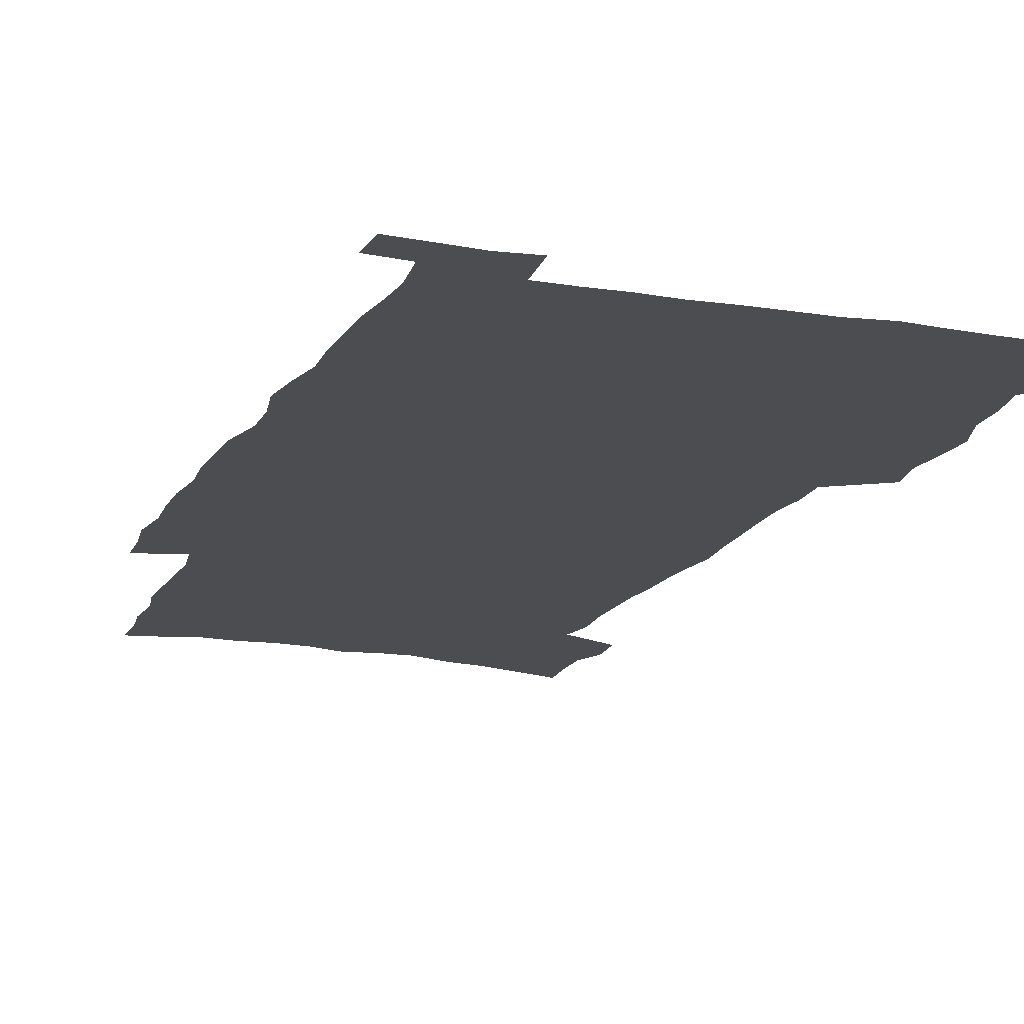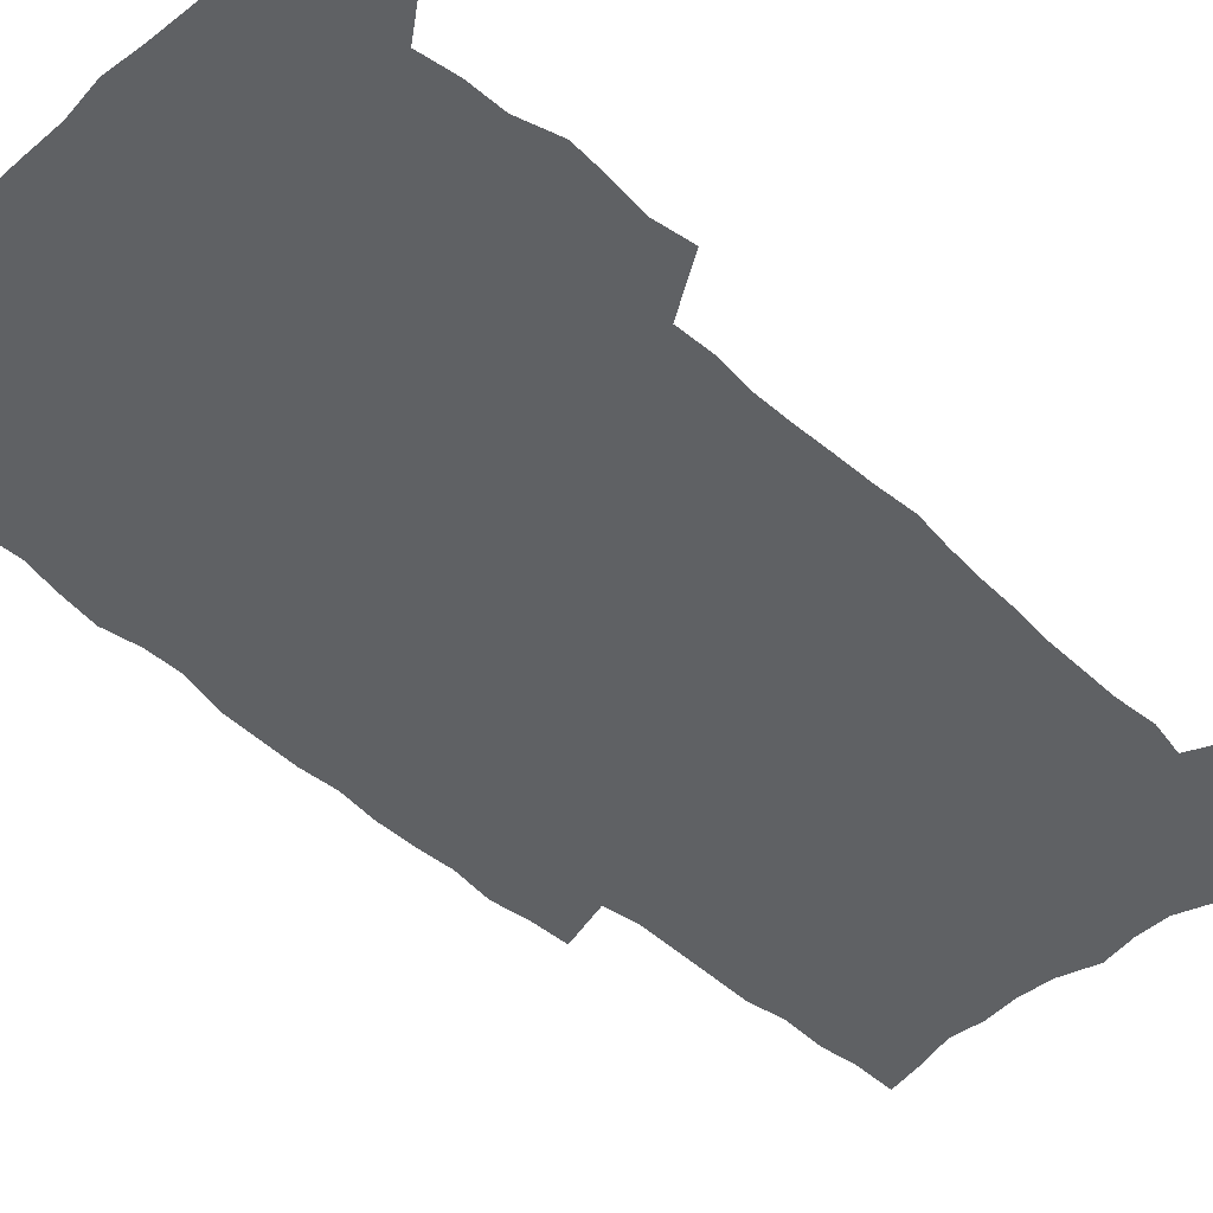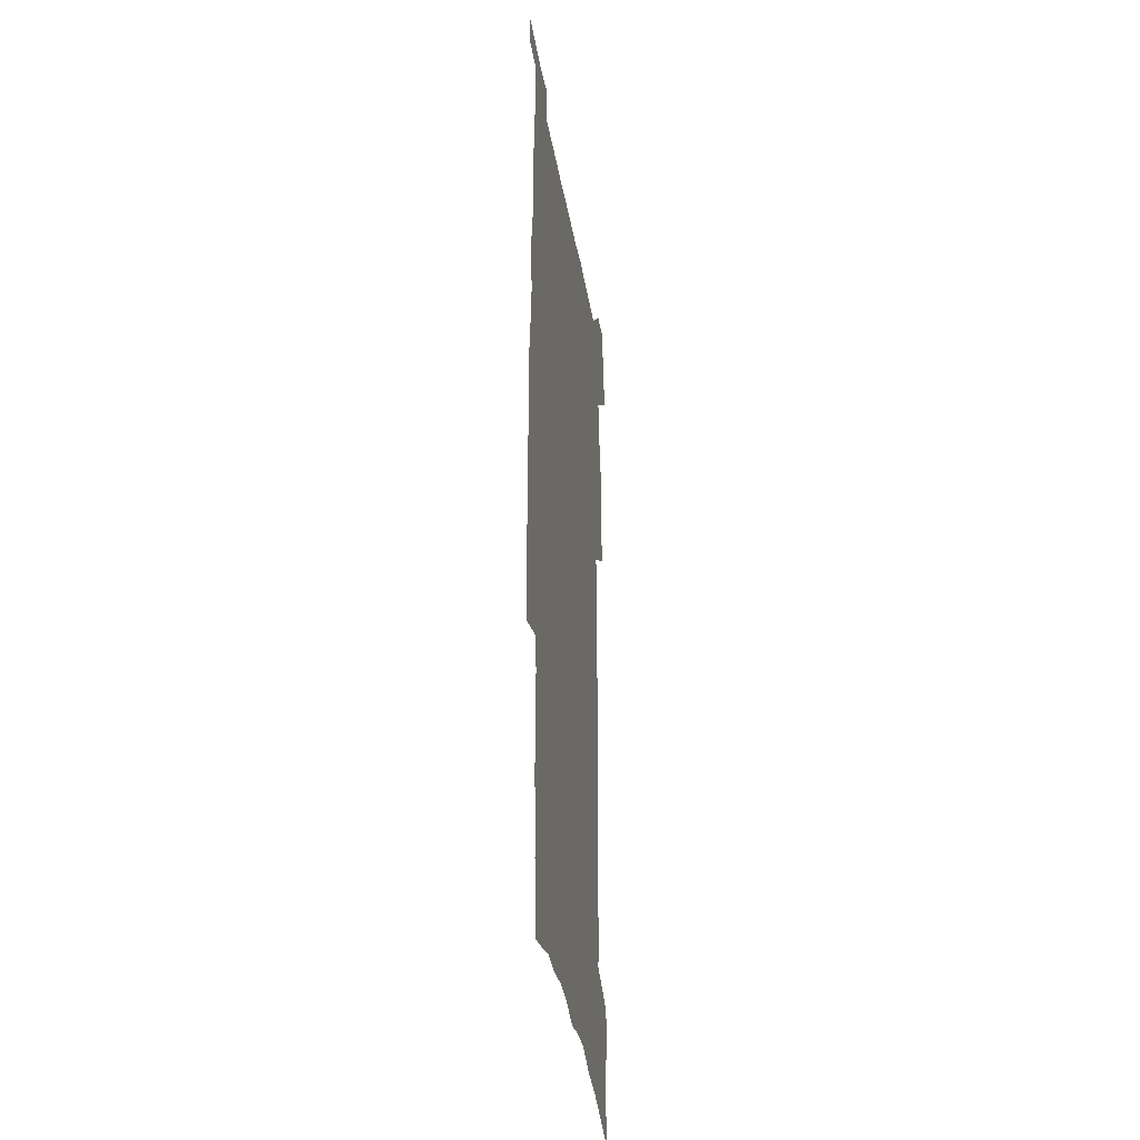
<metadata>
{"format":"obj","ext":"obj","renderer":"f3d","projection":"perspective","resolution":1024,"background":"white","views":[{"elev":-15.7,"azim":160.2,"up":"+Z"},{"elev":-46.6,"azim":-136.2,"up":"+Z"},{"elev":-34.0,"azim":99.0,"up":"+Y"}]}
</metadata>
<code>
v 444 554.3 0
v 446.3 568.8 0
v 448.4 583.1 0
v 448.3 597.9 0
v 461.6 148.7 0
v 463 165.6 0
v 463.4 181.3 0
v 458.7 193.5 0
v 460.3 210.2 0
v 458.1 446.2 0
v 460.9 461.8 0
v 459.4 476.8 0
v 458.8 491.7 0
v 463.9 507.2 0
v 464.5 521.9 0
v 467.1 536.6 0
v 465.4 552 0
v 465.9 566.6 0
v 465.8 581.4 0
v 464.6 596.9 0
v 478.7 154.3 0
v 481 172.2 0
v 483.1 189.1 0
v 479 201.4 0
v 482.6 220.3 0
v 480.1 234 0
v 481.6 250.6 0
v 481.4 265.9 0
v 481.3 281.2 0
v 480.1 295.9 0
v 479.7 310.9 0
v 478.6 325.8 0
v 476.9 340.5 0
v 478.2 356.4 0
v 478.9 372 0
v 479.7 387.5 0
v 480.1 402.7 0
v 478.7 417.4 0
v 479.5 432.6 0
v 477.8 447.4 0
v 479.7 462.6 0
v 477.5 477.4 0
v 480.8 492.4 0
v 481.9 506.9 0
v 481.1 521.4 0
v 484.3 535.7 0
v 482.8 550.8 0
v 482.1 565.7 0
v 482.5 580.2 0
v 495.2 159.4 0
v 496.8 176.8 0
v 496 191.2 0
v 496.9 207.4 0
v 499.2 225.2 0
v 496.8 238.7 0
v 499.7 256.2 0
v 499.2 270.9 0
v 499.9 286.4 0
v 499.6 301.1 0
v 498.2 315.4 0
v 497.4 330.1 0
v 497.2 345.1 0
v 496.7 359.9 0
v 498 375.5 0
v 498.3 390.3 0
v 497.6 404.7 0
v 497.7 419.4 0
v 497.3 434 0
v 496.3 448.6 0
v 497.5 463.4 0
v 498.2 478 0
v 497.9 492.4 0
v 499.4 506.7 0
v 499.3 521 0
v 500 535.2 0
v 500.8 549 0
v 498.6 564.7 0
v 497.3 580.4 0
v 509.8 161.5 0
v 511.3 179.2 0
v 510.7 194 0
v 516.1 216 0
v 516 230.5 0
v 515.7 245 0
v 515.1 259.3 0
v 515.2 274.4 0
v 516.2 290.1 0
v 514.4 303.6 0
v 513.8 318.1 0
v 514 333.3 0
v 512.4 347.2 0
v 513 362.2 0
v 515.1 378.2 0
v 514.6 392.1 0
v 514.1 406.2 0
v 513.4 420.5 0
v 514.1 435.2 0
v 514.4 449.7 0
v 514.3 464 0
v 514.9 478.3 0
v 514.6 492.4 0
v 514.5 506.6 0
v 514.9 520.6 0
v 515.1 534.7 0
v 515.3 548.8 0
v 514.3 563.7 0
v 512 581 0
v 526.6 167.3 0
v 526.6 182.9 0
v 528.7 201.7 0
v 530.3 219 0
v 529.8 232.4 0
v 531.7 249.2 0
v 529.9 262 0
v 530.2 277 0
v 530.1 291.7 0
v 529.6 306 0
v 528.3 319.8 0
v 529.6 336 0
v 529.7 350.4 0
v 528.6 364.2 0
v 528.9 378.7 0
v 529.5 393.3 0
v 529.3 407.2 0
v 529.4 421.5 0
v 528.2 435.6 0
v 529.4 450.4 0
v 529.7 464.5 0
v 529.8 478.5 0
v 530.1 492.5 0
v 529.9 506.5 0
v 529.8 520.4 0
v 530.8 534 0
v 530 548.6 0
v 528.9 564 0
v 526.6 582.1 0
v 540.2 167 0
v 542 187.4 0
v 542.7 203.5 0
v 543.2 218.9 0
v 544.3 235.7 0
v 544.5 250.1 0
v 543.9 263.5 0
v 544.4 278.1 0
v 544.4 293.3 0
v 543.9 307.7 0
v 543.4 322.1 0
v 543.5 336.7 0
v 543.6 351.5 0
v 543.4 365.7 0
v 543.4 379.8 0
v 543.3 393.7 0
v 542.7 407.2 0
v 544.4 422.8 0
v 543.6 436.6 0
v 544.1 450.9 0
v 544.1 464.8 0
v 543.2 478.8 0
v 544.5 492.8 0
v 544.3 506.6 0
v 545.2 520.2 0
v 544.5 534.8 0
v 544.3 548.8 0
v 543.6 563.7 0
v 542.6 579.8 0
v 554 164.4 0
v 555.5 186.6 0
v 556 203 0
v 556.8 220 0
v 557.5 236.3 0
v 557.5 250.5 0
v 558.1 265.2 0
v 557.7 278.1 0
v 558.2 295.4 0
v 557.6 308.7 0
v 557.4 322.9 0
v 557.3 337.5 0
v 557.3 351.9 0
v 557.3 366.3 0
v 557.3 380.5 0
v 557.5 394.4 0
v 557.9 409 0
v 558.1 423.1 0
v 558 437.1 0
v 558.4 451.3 0
v 558.6 465.2 0
v 558.2 479 0
v 558.9 492.9 0
v 558.6 506.6 0
v 558.8 520.2 0
v 558.7 534.3 0
v 558.5 548.7 0
v 558.2 563.1 0
v 557.2 579.7 0
v 568.8 168.9 0
v 569.6 188.6 0
v 570.1 205.4 0
v 570.4 222.4 0
v 570.6 236.2 0
v 570.9 252.1 0
v 571 265.4 0
v 570.9 278.5 0
v 571.2 295.7 0
v 571.5 309.6 0
v 571.3 323.6 0
v 571.3 338.5 0
v 571.2 352.6 0
v 571 367 0
v 570.8 380.2 0
v 571.9 395.7 0
v 571.9 409.5 0
v 572 423.2 0
v 572 437.2 0
v 572.2 451.1 0
v 572.4 465.5 0
v 572.4 479.2 0
v 572.6 492.9 0
v 572.5 506.7 0
v 572.4 520.7 0
v 572.8 534 0
v 572.4 549.3 0
v 572.4 563.4 0
v 571.8 579.4 0
v 582.8 169.9 0
v 583 188.7 0
v 583.8 203.3 0
v 583.8 220.5 0
v 583.9 236.5 0
v 584.4 250.5 0
v 584.1 265.1 0
v 584.4 278.6 0
v 585.4 293.2 0
v 585 309.6 0
v 585 323.6 0
v 585 338.4 0
v 585 353 0
v 584.8 367.6 0
v 585.3 382 0
v 585.4 395.9 0
v 585.5 410.1 0
v 585.9 423.5 0
v 586 437.4 0
v 586 451.3 0
v 586.1 465.3 0
v 586.4 479.2 0
v 586.4 493.1 0
v 586.4 506.8 0
v 586.4 520.5 0
v 586.6 534.7 0
v 586.9 548.4 0
v 586.7 563.1 0
v 586.4 578.5 0
v 596.6 168.3 0
v 596.6 185.7 0
v 597.5 202.2 0
v 597 220.9 0
v 597.6 234.9 0
v 597.9 249.4 0
v 598 264.1 0
v 597.9 279.9 0
v 599.1 292.6 0
v 598.6 309.2 0
v 598.7 323.4 0
v 599 337.3 0
v 598.7 353.4 0
v 598.7 367.7 0
v 598.9 381.8 0
v 599.2 395.7 0
v 599.7 409.6 0
v 599.6 423.7 0
v 599.7 437.4 0
v 599.9 451.2 0
v 600.2 464.8 0
v 600.3 479.3 0
v 600.3 493.2 0
v 600.2 506.9 0
v 600.4 520.9 0
v 600.5 534.6 0
v 600.9 548.9 0
v 600.9 563.1 0
v 600.7 579.1 0
v 610.2 169.5 0
v 609.7 188.6 0
v 611.6 200.7 0
v 611.1 217.9 0
v 611.4 233 0
v 612.1 247.3 0
v 612.4 262.2 0
v 612.2 277.8 0
v 612.7 292.2 0
v 612 309 0
v 612.8 322.7 0
v 612.7 337.7 0
v 613.1 351.9 0
v 612.9 366.7 0
v 613.1 380.8 0
v 613.4 395 0
v 613.6 409.2 0
v 614 423.2 0
v 613.8 437.3 0
v 614.3 451.2 0
v 613.7 466.5 0
v 614.7 479.9 0
v 614.2 493.5 0
v 614.4 507.2 0
v 614.5 521.1 0
v 613.8 534.3 0
v 614.9 549.4 0
v 614.8 562.8 0
v 615 578.4 0
v 624.8 165.6 0
v 624 184 0
v 625.7 198 0
v 625.4 214.8 0
v 625.5 230.5 0
v 626.6 245 0
v 626.7 260.4 0
v 626.5 276.1 0
v 626.9 291.1 0
v 626 307.1 0
v 627.6 320.9 0
v 627.7 335.7 0
v 627.5 350.7 0
v 627.9 365 0
v 627.5 379.8 0
v 628.2 393.9 0
v 628.9 408 0
v 629.4 422.3 0
v 628.9 437 0
v 628.6 451.4 0
v 627.5 465.9 0
v 629.3 479.7 0
v 629.1 493.6 0
v 630.2 507.8 0
v 629.4 521.7 0
v 628.7 535.5 0
v 629.2 549.7 0
v 628.9 563.6 0
v 629.3 578.6 0
v 630.8 596.7 0
v 638.9 162.7 0
v 638.8 179.5 0
v 640.8 193.5 0
v 640.3 211 0
v 642.9 224.9 0
v 642.7 240.8 0
v 642.5 256.7 0
v 642.3 272.6 0
v 644.6 286.7 0
v 643.3 303 0
v 643.8 318 0
v 642.8 333.6 0
v 644.3 347.9 0
v 643.6 363 0
v 644.9 377.3 0
v 645.3 391.8 0
v 646.2 406.3 0
v 645.1 421.4 0
v 645.3 436 0
v 644.5 450.9 0
v 644.4 465.5 0
v 643.1 479.8 0
v 643.8 493.5 0
v 645.4 508.1 0
v 644.2 522.2 0
v 642.9 535.9 0
v 644.6 550.4 0
v 643.1 564.2 0
v 643.7 578.9 0
v 645.1 595 0
v 663.8 281.2 0
v 664.6 296.6 0
v 666.7 311.3 0
v 665 327.8 0
v 666.1 342.7 0
v 666.3 358 0
v 664.8 373.8 0
v 666.1 388.6 0
v 665.8 403.7 0
v 665.4 418.7 0
v 661.8 435.3 0
v 662.2 449.8 0
v 665 464.2 0
v 663.2 479.1 0
v 660.6 493.9 0
v 661.4 508.4 0
v 661.2 522.8 0
v 660.9 537.1 0
v 659.3 551.4 0
v 658.3 565.4 0
v 660 581.5 0
v 659.9 595.9 0
v 675.3 582.7 0
v 674.6 596.8 0
f 16 17 1
f 1 17 2
f 17 18 2
f 2 18 3
f 18 19 3
f 3 19 4
f 19 20 4
f 5 21 6
f 21 22 6
f 6 22 7
f 22 23 7
f 7 23 8
f 23 24 8
f 8 24 9
f 24 25 9
f 39 40 10
f 10 40 11
f 40 41 11
f 11 41 12
f 41 42 12
f 12 42 13
f 42 43 13
f 13 43 14
f 43 44 14
f 14 44 15
f 44 45 15
f 15 45 16
f 45 46 16
f 16 46 17
f 46 47 17
f 17 47 18
f 47 48 18
f 18 48 19
f 48 49 19
f 19 49 20
f 21 50 22
f 50 51 22
f 22 51 23
f 51 52 23
f 23 52 24
f 52 53 24
f 24 53 25
f 53 54 25
f 25 54 26
f 54 55 26
f 26 55 27
f 55 56 27
f 27 56 28
f 56 57 28
f 28 57 29
f 57 58 29
f 29 58 30
f 58 59 30
f 30 59 31
f 59 60 31
f 31 60 32
f 60 61 32
f 32 61 33
f 61 62 33
f 33 62 34
f 62 63 34
f 34 63 35
f 63 64 35
f 35 64 36
f 64 65 36
f 36 65 37
f 65 66 37
f 37 66 38
f 66 67 38
f 38 67 39
f 67 68 39
f 39 68 40
f 68 69 40
f 40 69 41
f 69 70 41
f 41 70 42
f 70 71 42
f 42 71 43
f 71 72 43
f 43 72 44
f 72 73 44
f 44 73 45
f 73 74 45
f 45 74 46
f 74 75 46
f 46 75 47
f 75 76 47
f 47 76 48
f 76 77 48
f 48 77 49
f 77 78 49
f 50 79 51
f 79 80 51
f 51 80 52
f 80 81 52
f 52 81 53
f 81 82 53
f 53 82 54
f 82 83 54
f 54 83 55
f 83 84 55
f 55 84 56
f 84 85 56
f 56 85 57
f 85 86 57
f 57 86 58
f 86 87 58
f 58 87 59
f 87 88 59
f 59 88 60
f 88 89 60
f 60 89 61
f 89 90 61
f 61 90 62
f 90 91 62
f 62 91 63
f 91 92 63
f 63 92 64
f 92 93 64
f 64 93 65
f 93 94 65
f 65 94 66
f 94 95 66
f 66 95 67
f 95 96 67
f 67 96 68
f 96 97 68
f 68 97 69
f 97 98 69
f 69 98 70
f 98 99 70
f 70 99 71
f 99 100 71
f 71 100 72
f 100 101 72
f 72 101 73
f 101 102 73
f 73 102 74
f 102 103 74
f 74 103 75
f 103 104 75
f 75 104 76
f 104 105 76
f 76 105 77
f 105 106 77
f 77 106 78
f 106 107 78
f 79 108 80
f 108 109 80
f 80 109 81
f 109 110 81
f 81 110 82
f 110 111 82
f 82 111 83
f 111 112 83
f 83 112 84
f 112 113 84
f 84 113 85
f 113 114 85
f 85 114 86
f 114 115 86
f 86 115 87
f 115 116 87
f 87 116 88
f 116 117 88
f 88 117 89
f 117 118 89
f 89 118 90
f 118 119 90
f 90 119 91
f 119 120 91
f 91 120 92
f 120 121 92
f 92 121 93
f 121 122 93
f 93 122 94
f 122 123 94
f 94 123 95
f 123 124 95
f 95 124 96
f 124 125 96
f 96 125 97
f 125 126 97
f 97 126 98
f 126 127 98
f 98 127 99
f 127 128 99
f 99 128 100
f 128 129 100
f 100 129 101
f 129 130 101
f 101 130 102
f 130 131 102
f 102 131 103
f 131 132 103
f 103 132 104
f 132 133 104
f 104 133 105
f 133 134 105
f 105 134 106
f 134 135 106
f 106 135 107
f 135 136 107
f 108 137 109
f 137 138 109
f 109 138 110
f 138 139 110
f 110 139 111
f 139 140 111
f 111 140 112
f 140 141 112
f 112 141 113
f 141 142 113
f 113 142 114
f 142 143 114
f 114 143 115
f 143 144 115
f 115 144 116
f 144 145 116
f 116 145 117
f 145 146 117
f 117 146 118
f 146 147 118
f 118 147 119
f 147 148 119
f 119 148 120
f 148 149 120
f 120 149 121
f 149 150 121
f 121 150 122
f 150 151 122
f 122 151 123
f 151 152 123
f 123 152 124
f 152 153 124
f 124 153 125
f 153 154 125
f 125 154 126
f 154 155 126
f 126 155 127
f 155 156 127
f 127 156 128
f 156 157 128
f 128 157 129
f 157 158 129
f 129 158 130
f 158 159 130
f 130 159 131
f 159 160 131
f 131 160 132
f 160 161 132
f 132 161 133
f 161 162 133
f 133 162 134
f 162 163 134
f 134 163 135
f 163 164 135
f 135 164 136
f 164 165 136
f 137 166 138
f 166 167 138
f 138 167 139
f 167 168 139
f 139 168 140
f 168 169 140
f 140 169 141
f 169 170 141
f 141 170 142
f 170 171 142
f 142 171 143
f 171 172 143
f 143 172 144
f 172 173 144
f 144 173 145
f 173 174 145
f 145 174 146
f 174 175 146
f 146 175 147
f 175 176 147
f 147 176 148
f 176 177 148
f 148 177 149
f 177 178 149
f 149 178 150
f 178 179 150
f 150 179 151
f 179 180 151
f 151 180 152
f 180 181 152
f 152 181 153
f 181 182 153
f 153 182 154
f 182 183 154
f 154 183 155
f 183 184 155
f 155 184 156
f 184 185 156
f 156 185 157
f 185 186 157
f 157 186 158
f 186 187 158
f 158 187 159
f 187 188 159
f 159 188 160
f 188 189 160
f 160 189 161
f 189 190 161
f 161 190 162
f 190 191 162
f 162 191 163
f 191 192 163
f 163 192 164
f 192 193 164
f 164 193 165
f 193 194 165
f 166 195 167
f 195 196 167
f 167 196 168
f 196 197 168
f 168 197 169
f 197 198 169
f 169 198 170
f 198 199 170
f 170 199 171
f 199 200 171
f 171 200 172
f 200 201 172
f 172 201 173
f 201 202 173
f 173 202 174
f 202 203 174
f 174 203 175
f 203 204 175
f 175 204 176
f 204 205 176
f 176 205 177
f 205 206 177
f 177 206 178
f 206 207 178
f 178 207 179
f 207 208 179
f 179 208 180
f 208 209 180
f 180 209 181
f 209 210 181
f 181 210 182
f 210 211 182
f 182 211 183
f 211 212 183
f 183 212 184
f 212 213 184
f 184 213 185
f 213 214 185
f 185 214 186
f 214 215 186
f 186 215 187
f 215 216 187
f 187 216 188
f 216 217 188
f 188 217 189
f 217 218 189
f 189 218 190
f 218 219 190
f 190 219 191
f 219 220 191
f 191 220 192
f 220 221 192
f 192 221 193
f 221 222 193
f 193 222 194
f 222 223 194
f 195 224 196
f 224 225 196
f 196 225 197
f 225 226 197
f 197 226 198
f 226 227 198
f 198 227 199
f 227 228 199
f 199 228 200
f 228 229 200
f 200 229 201
f 229 230 201
f 201 230 202
f 230 231 202
f 202 231 203
f 231 232 203
f 203 232 204
f 232 233 204
f 204 233 205
f 233 234 205
f 205 234 206
f 234 235 206
f 206 235 207
f 235 236 207
f 207 236 208
f 236 237 208
f 208 237 209
f 237 238 209
f 209 238 210
f 238 239 210
f 210 239 211
f 239 240 211
f 211 240 212
f 240 241 212
f 212 241 213
f 241 242 213
f 213 242 214
f 242 243 214
f 214 243 215
f 243 244 215
f 215 244 216
f 244 245 216
f 216 245 217
f 245 246 217
f 217 246 218
f 246 247 218
f 218 247 219
f 247 248 219
f 219 248 220
f 248 249 220
f 220 249 221
f 249 250 221
f 221 250 222
f 250 251 222
f 222 251 223
f 251 252 223
f 224 253 225
f 253 254 225
f 225 254 226
f 254 255 226
f 226 255 227
f 255 256 227
f 227 256 228
f 256 257 228
f 228 257 229
f 257 258 229
f 229 258 230
f 258 259 230
f 230 259 231
f 259 260 231
f 231 260 232
f 260 261 232
f 232 261 233
f 261 262 233
f 233 262 234
f 262 263 234
f 234 263 235
f 263 264 235
f 235 264 236
f 264 265 236
f 236 265 237
f 265 266 237
f 237 266 238
f 266 267 238
f 238 267 239
f 267 268 239
f 239 268 240
f 268 269 240
f 240 269 241
f 269 270 241
f 241 270 242
f 270 271 242
f 242 271 243
f 271 272 243
f 243 272 244
f 272 273 244
f 244 273 245
f 273 274 245
f 245 274 246
f 274 275 246
f 246 275 247
f 275 276 247
f 247 276 248
f 276 277 248
f 248 277 249
f 277 278 249
f 249 278 250
f 278 279 250
f 250 279 251
f 279 280 251
f 251 280 252
f 280 281 252
f 253 282 254
f 282 283 254
f 254 283 255
f 283 284 255
f 255 284 256
f 284 285 256
f 256 285 257
f 285 286 257
f 257 286 258
f 286 287 258
f 258 287 259
f 287 288 259
f 259 288 260
f 288 289 260
f 260 289 261
f 289 290 261
f 261 290 262
f 290 291 262
f 262 291 263
f 291 292 263
f 263 292 264
f 292 293 264
f 264 293 265
f 293 294 265
f 265 294 266
f 294 295 266
f 266 295 267
f 295 296 267
f 267 296 268
f 296 297 268
f 268 297 269
f 297 298 269
f 269 298 270
f 298 299 270
f 270 299 271
f 299 300 271
f 271 300 272
f 300 301 272
f 272 301 273
f 301 302 273
f 273 302 274
f 302 303 274
f 274 303 275
f 303 304 275
f 275 304 276
f 304 305 276
f 276 305 277
f 305 306 277
f 277 306 278
f 306 307 278
f 278 307 279
f 307 308 279
f 279 308 280
f 308 309 280
f 280 309 281
f 309 310 281
f 282 311 283
f 311 312 283
f 283 312 284
f 312 313 284
f 284 313 285
f 313 314 285
f 285 314 286
f 314 315 286
f 286 315 287
f 315 316 287
f 287 316 288
f 316 317 288
f 288 317 289
f 317 318 289
f 289 318 290
f 318 319 290
f 290 319 291
f 319 320 291
f 291 320 292
f 320 321 292
f 292 321 293
f 321 322 293
f 293 322 294
f 322 323 294
f 294 323 295
f 323 324 295
f 295 324 296
f 324 325 296
f 296 325 297
f 325 326 297
f 297 326 298
f 326 327 298
f 298 327 299
f 327 328 299
f 299 328 300
f 328 329 300
f 300 329 301
f 329 330 301
f 301 330 302
f 330 331 302
f 302 331 303
f 331 332 303
f 303 332 304
f 332 333 304
f 304 333 305
f 333 334 305
f 305 334 306
f 334 335 306
f 306 335 307
f 335 336 307
f 307 336 308
f 336 337 308
f 308 337 309
f 337 338 309
f 309 338 310
f 338 339 310
f 311 341 312
f 341 342 312
f 312 342 313
f 342 343 313
f 313 343 314
f 343 344 314
f 314 344 315
f 344 345 315
f 315 345 316
f 345 346 316
f 316 346 317
f 346 347 317
f 317 347 318
f 347 348 318
f 318 348 319
f 348 349 319
f 319 349 320
f 349 350 320
f 320 350 321
f 350 351 321
f 321 351 322
f 351 352 322
f 322 352 323
f 352 353 323
f 323 353 324
f 353 354 324
f 324 354 325
f 354 355 325
f 325 355 326
f 355 356 326
f 326 356 327
f 356 357 327
f 327 357 328
f 357 358 328
f 328 358 329
f 358 359 329
f 329 359 330
f 359 360 330
f 330 360 331
f 360 361 331
f 331 361 332
f 361 362 332
f 332 362 333
f 362 363 333
f 333 363 334
f 363 364 334
f 334 364 335
f 364 365 335
f 335 365 336
f 365 366 336
f 336 366 337
f 366 367 337
f 337 367 338
f 367 368 338
f 338 368 339
f 368 369 339
f 339 369 340
f 369 370 340
f 349 371 350
f 371 372 350
f 350 372 351
f 372 373 351
f 351 373 352
f 373 374 352
f 352 374 353
f 374 375 353
f 353 375 354
f 375 376 354
f 354 376 355
f 376 377 355
f 355 377 356
f 377 378 356
f 356 378 357
f 378 379 357
f 357 379 358
f 379 380 358
f 358 380 359
f 380 381 359
f 359 381 360
f 381 382 360
f 360 382 361
f 382 383 361
f 361 383 362
f 383 384 362
f 362 384 363
f 384 385 363
f 363 385 364
f 385 386 364
f 364 386 365
f 386 387 365
f 365 387 366
f 387 388 366
f 366 388 367
f 388 389 367
f 367 389 368
f 389 390 368
f 368 390 369
f 390 391 369
f 369 391 370
f 391 392 370
f 391 393 392
f 393 394 392

</code>
